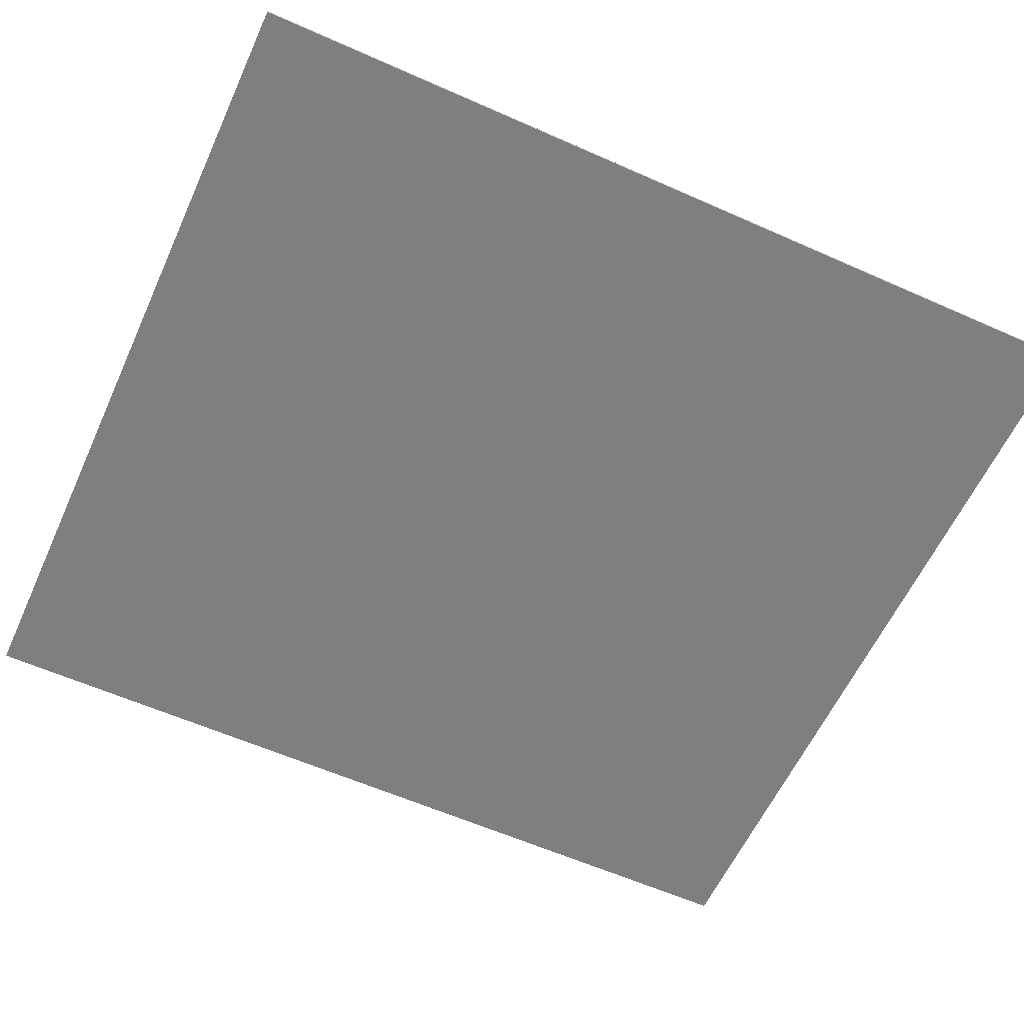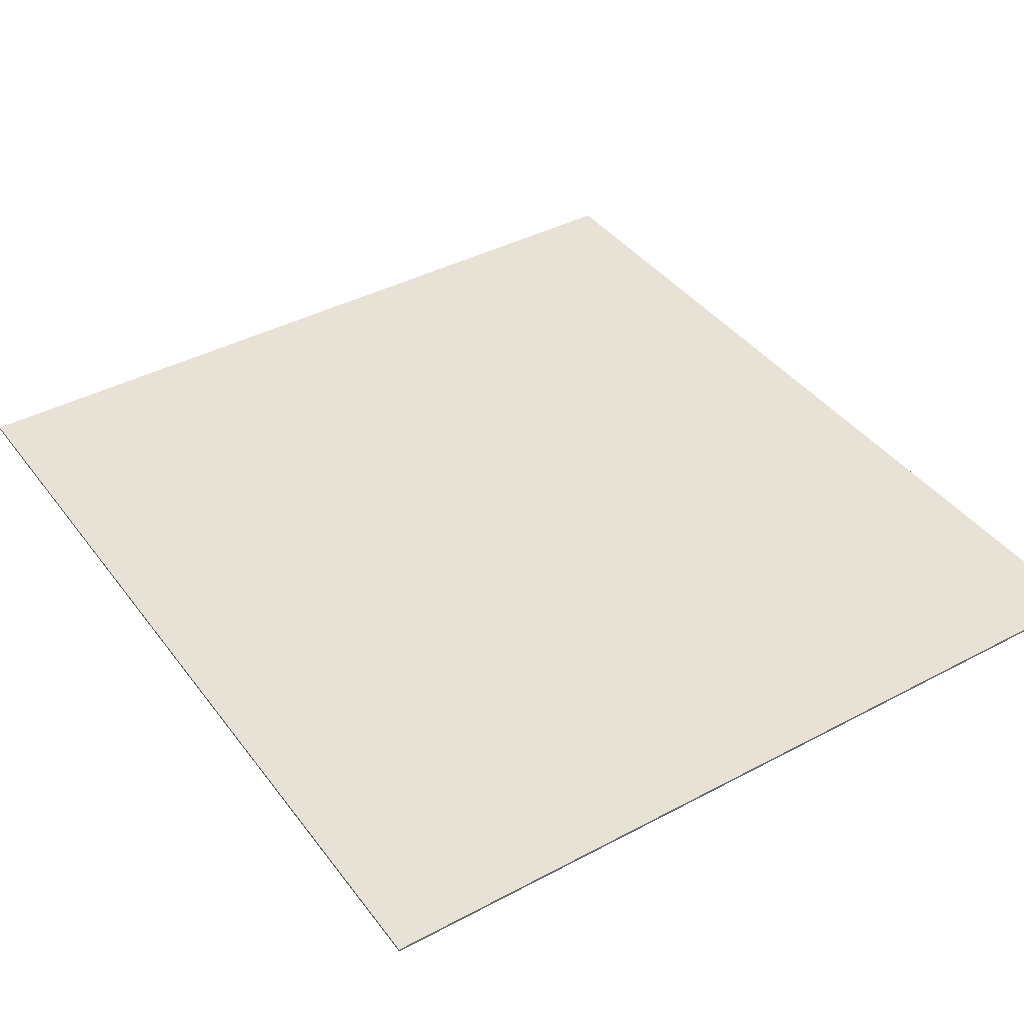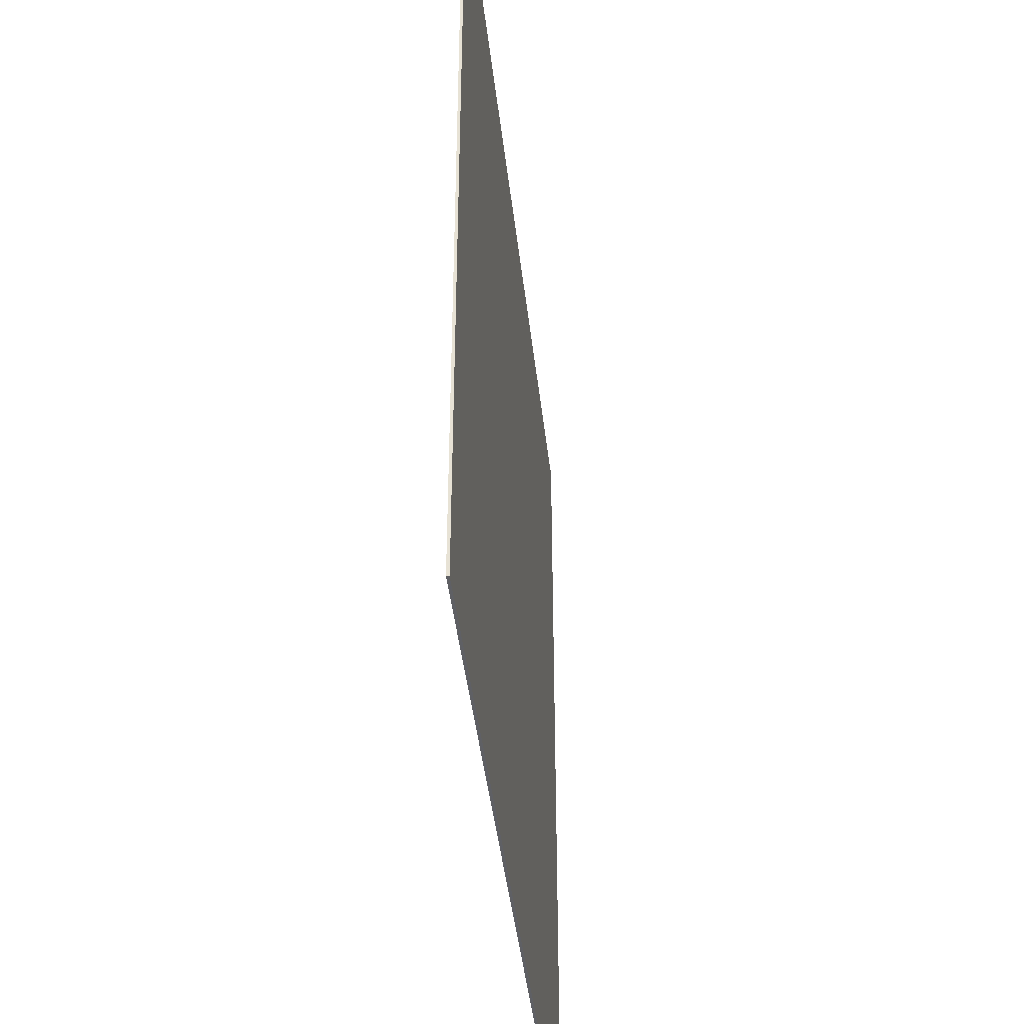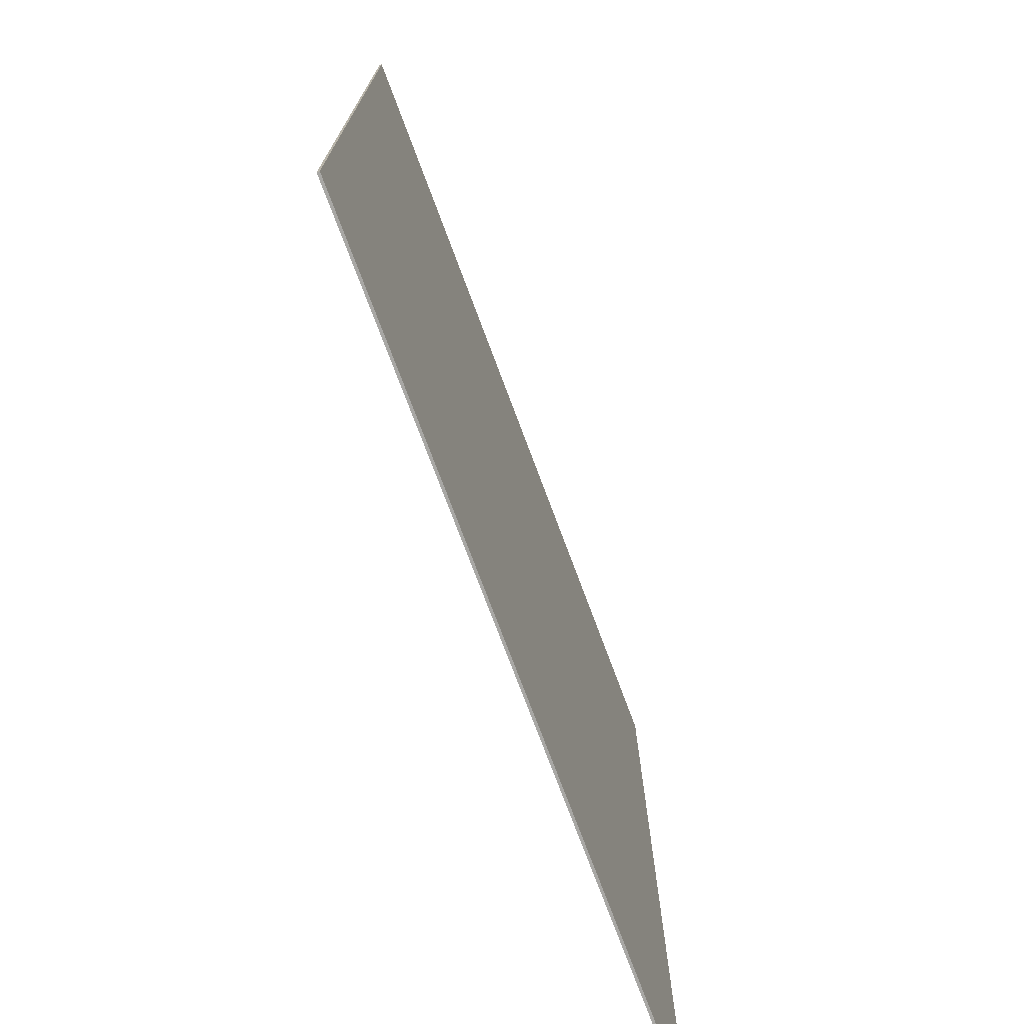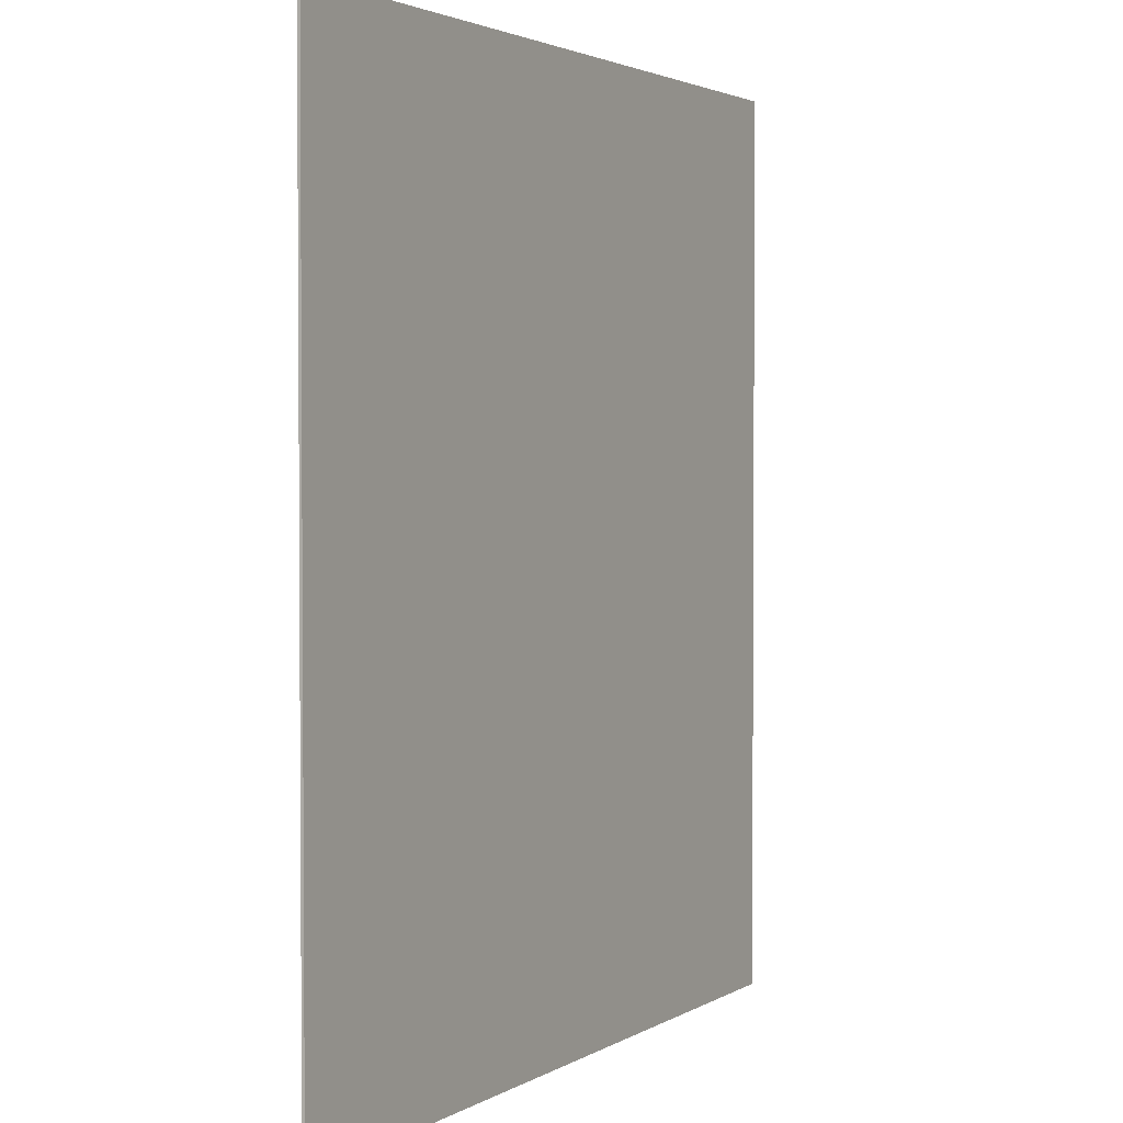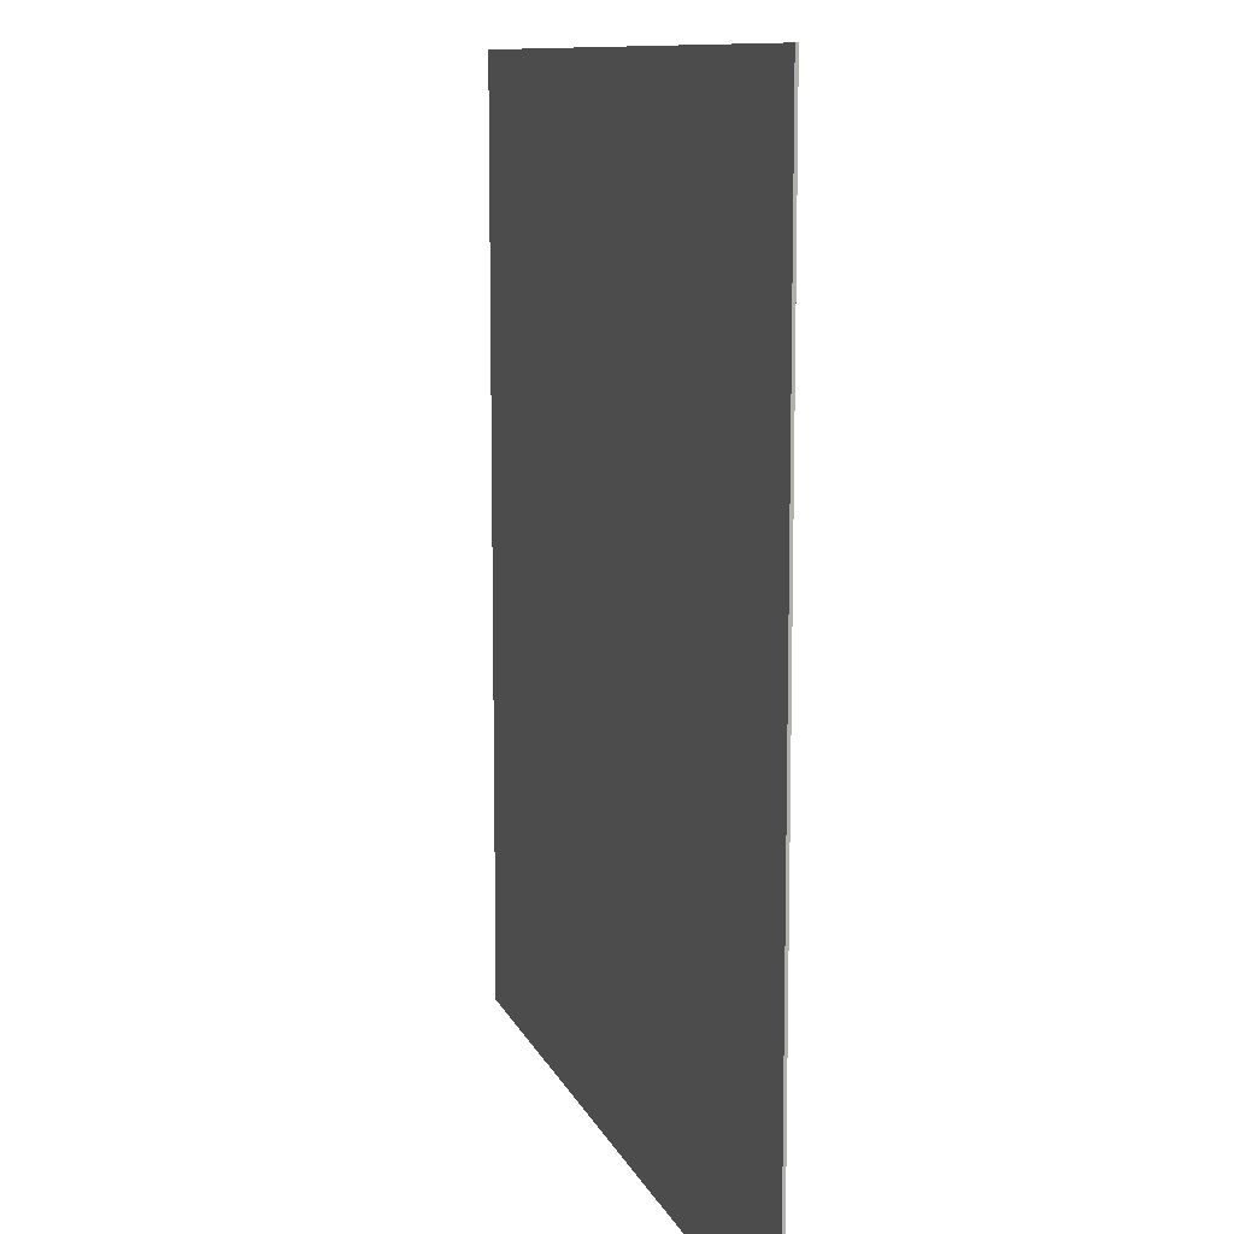
<metadata>
{"format":"obj","ext":"obj","renderer":"f3d","projection":"perspective","resolution":1024,"background":"white","views":[{"elev":-59.7,"azim":-114.5,"up":"+Y"},{"elev":40.3,"azim":-33.2,"up":"+Y"},{"elev":-43.2,"azim":-83.6,"up":"+Z"},{"elev":-74.6,"azim":-69.5,"up":"+Z"},{"elev":2.5,"azim":-62.0,"up":"+Z"},{"elev":10.6,"azim":73.8,"up":"+Z"}]}
</metadata>
<code>
o Cube
v 7.016 -0.02242 -7.619
v 7.016 -0.02242 7.619
v -7.016 -0.02242 7.619
v -7.016 -0.02242 -7.619
v 7.016 0.02242 -7.619
v 7.016 0.02242 7.619
v -7.016 0.02242 7.619
v -7.016 0.02242 -7.619
f 2 4 1
f 8 6 5
f 5 2 1
f 6 3 2
f 3 8 4
f 1 8 5
f 2 3 4
f 8 7 6
f 5 6 2
f 6 7 3
f 3 7 8
f 1 4 8
f 1 4 8

</code>
